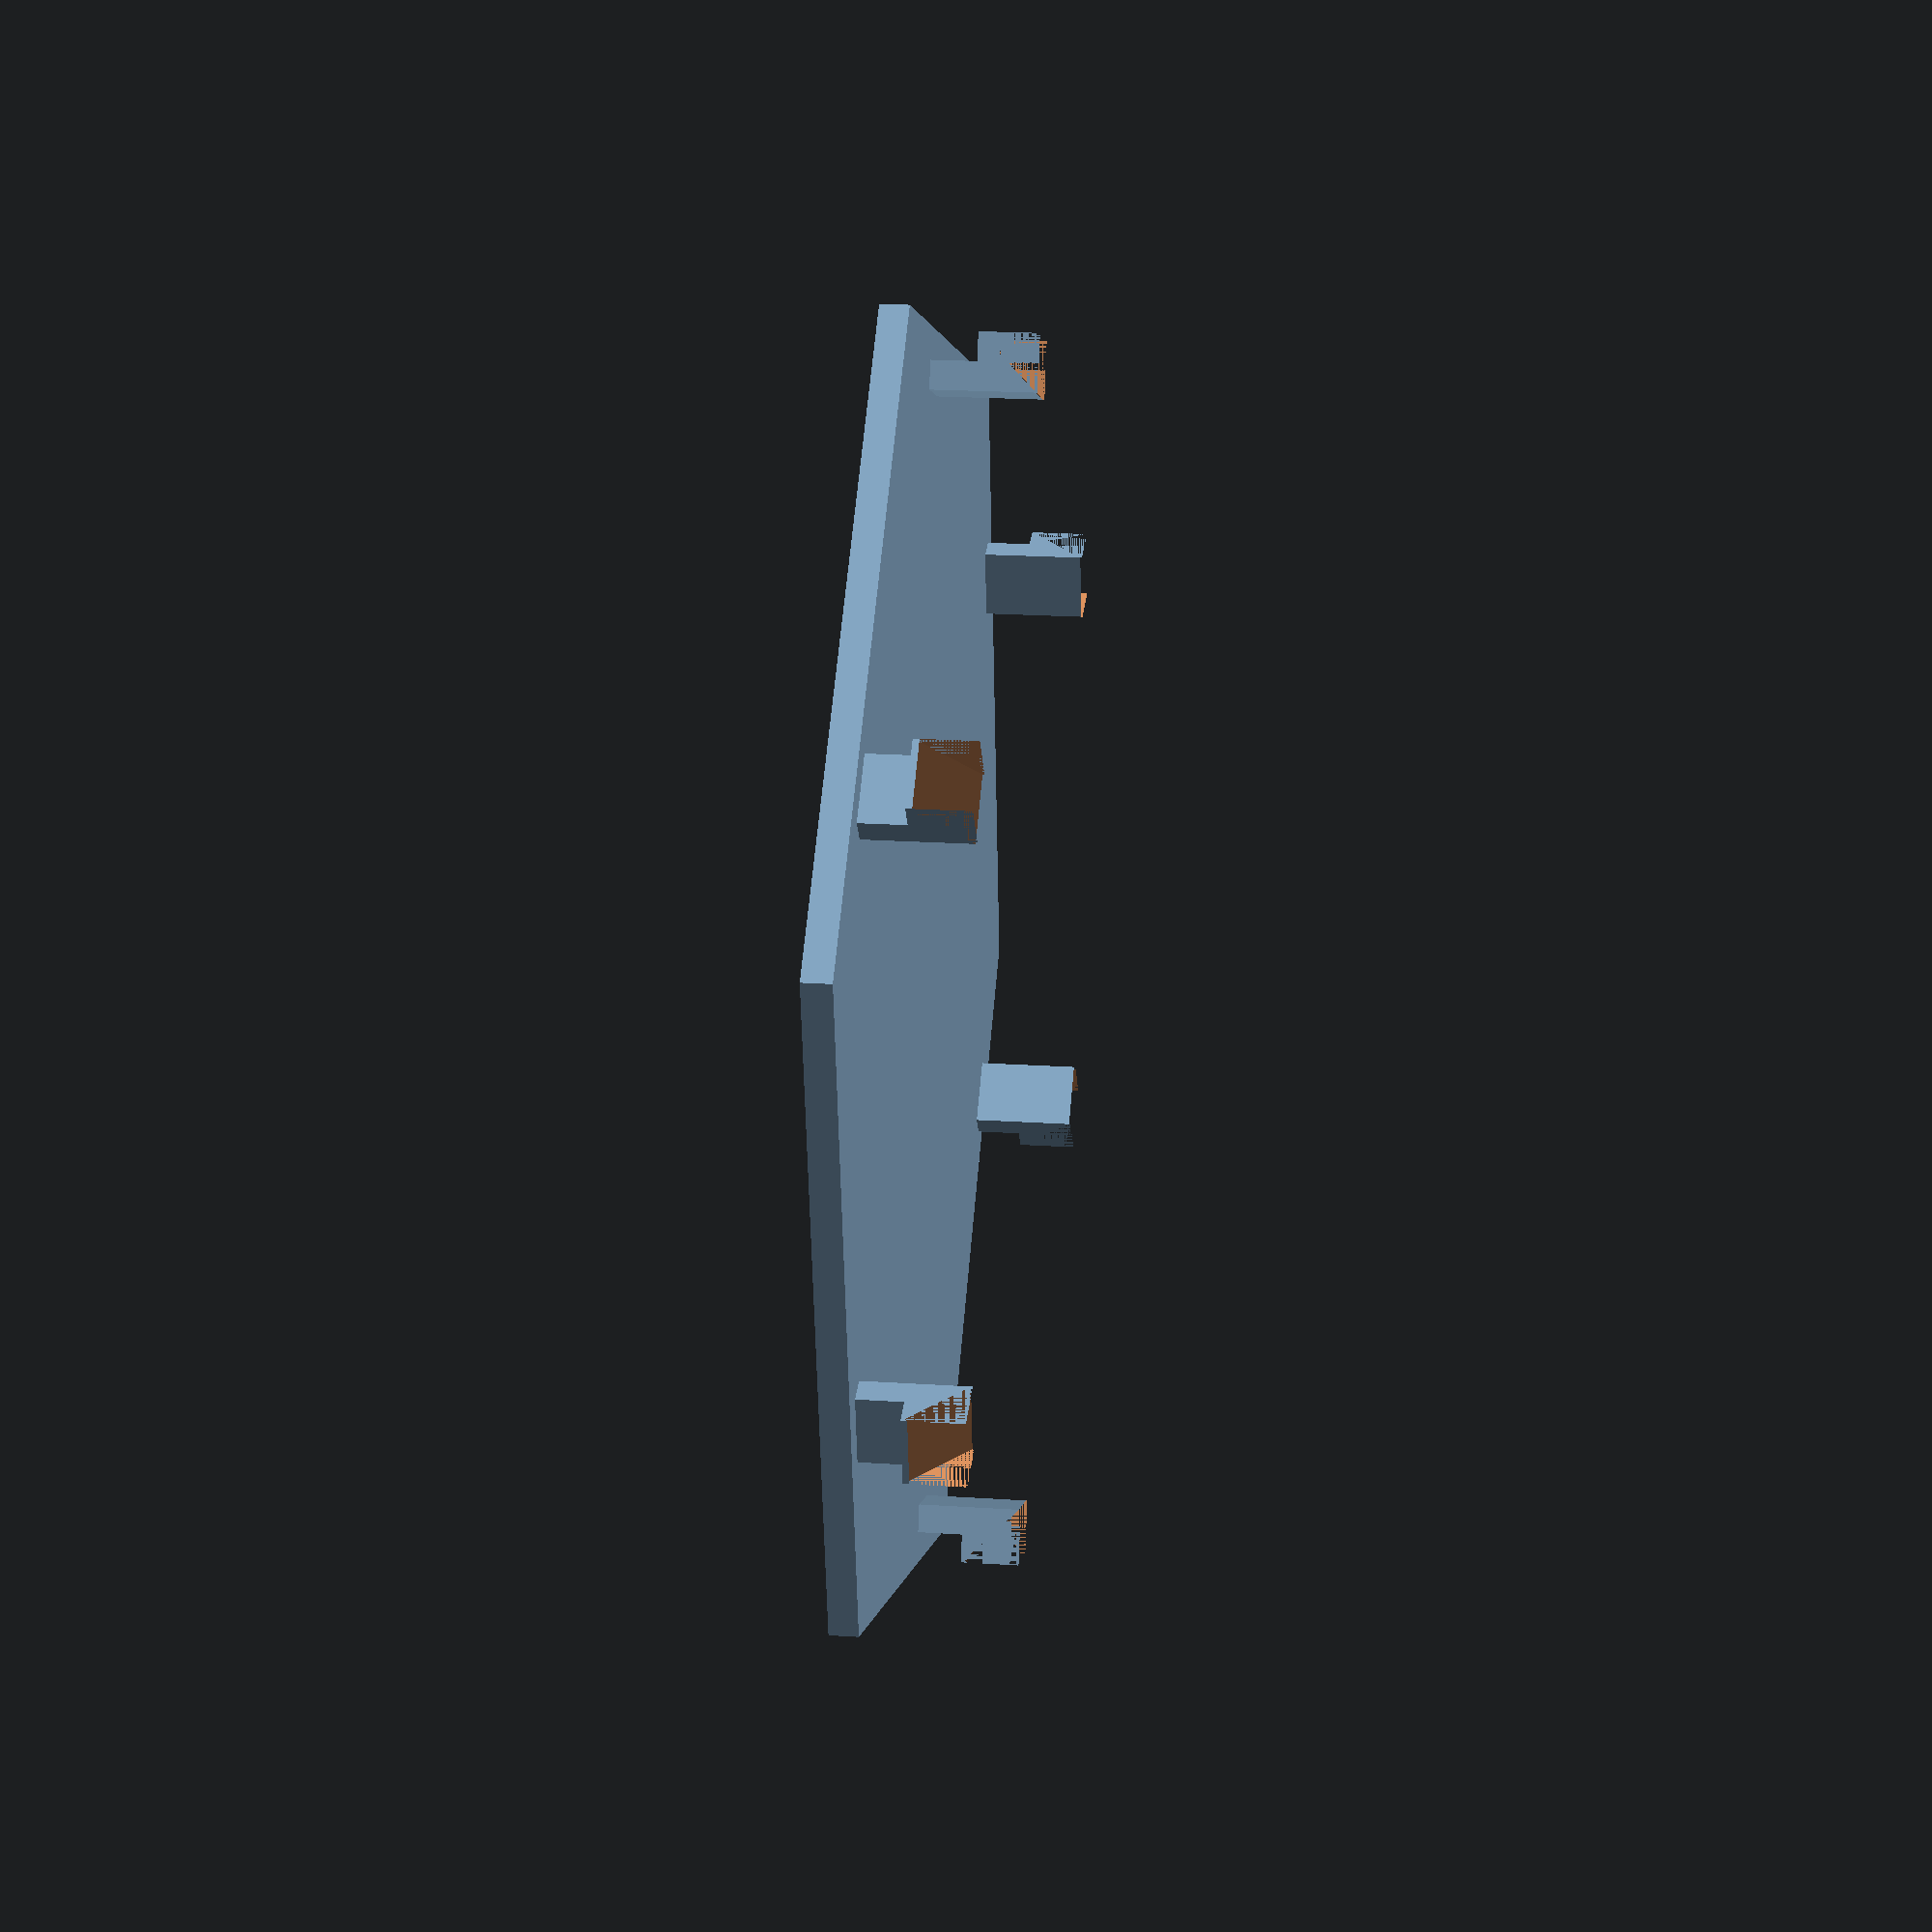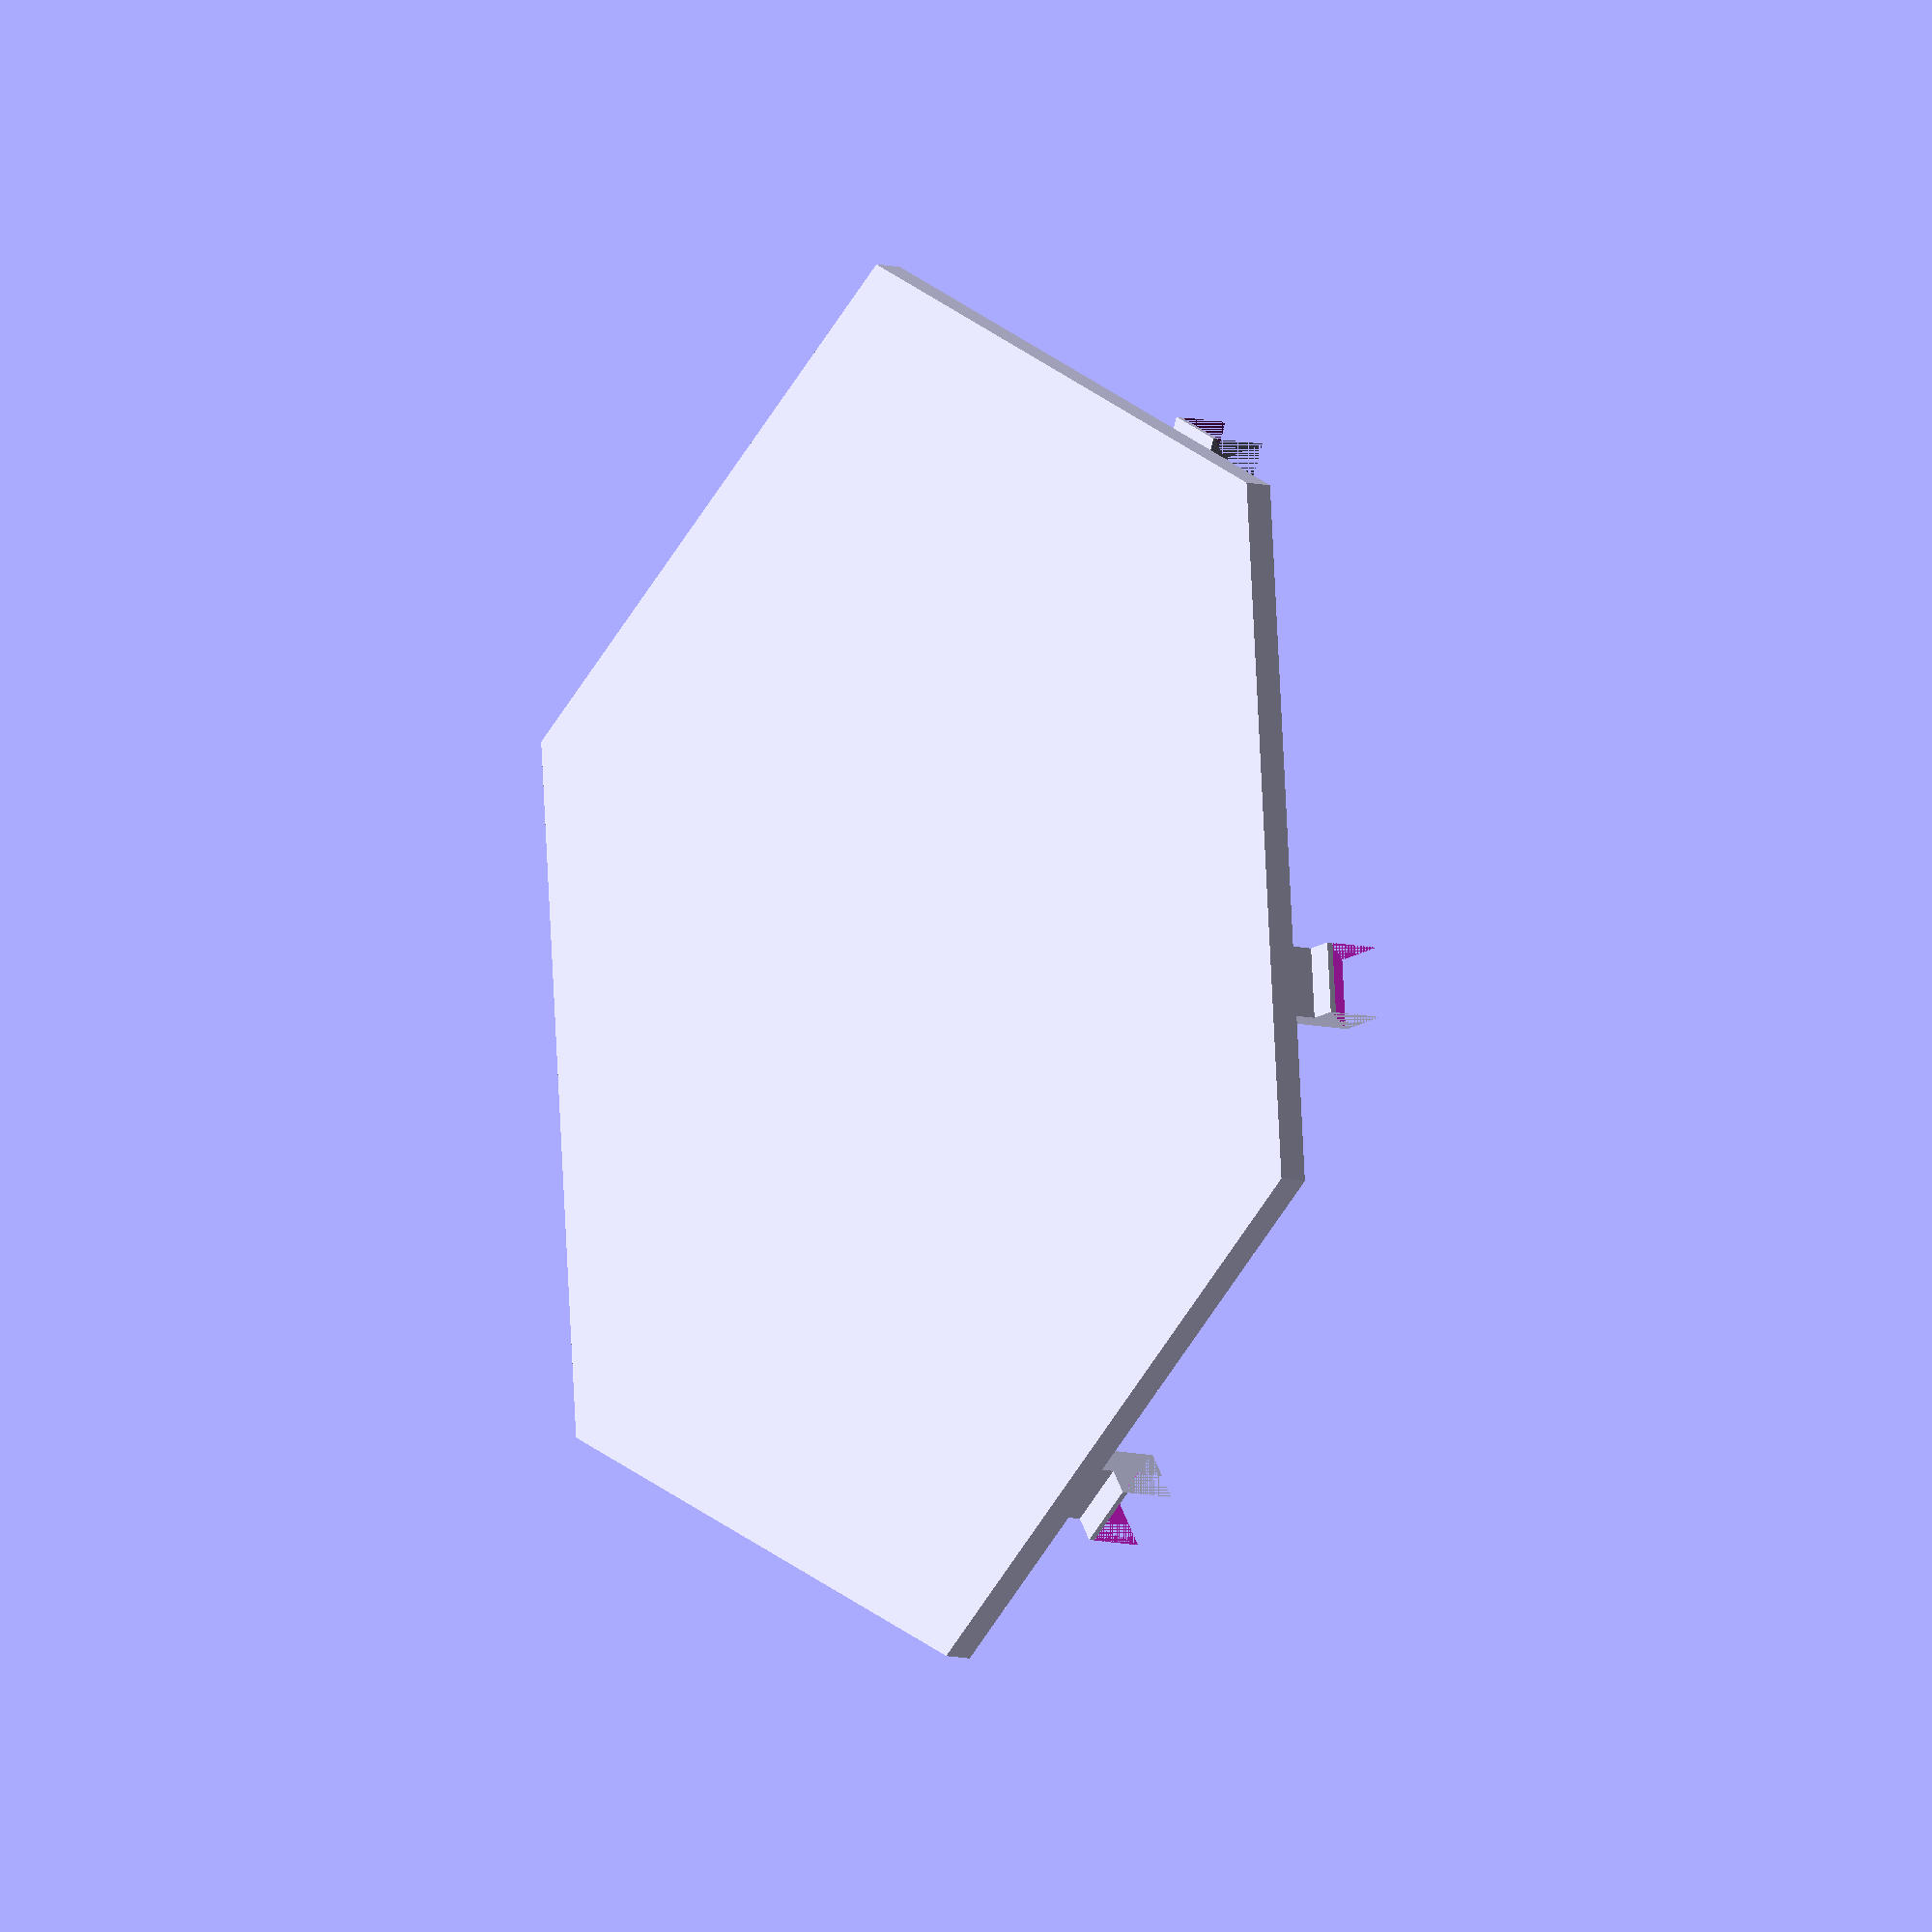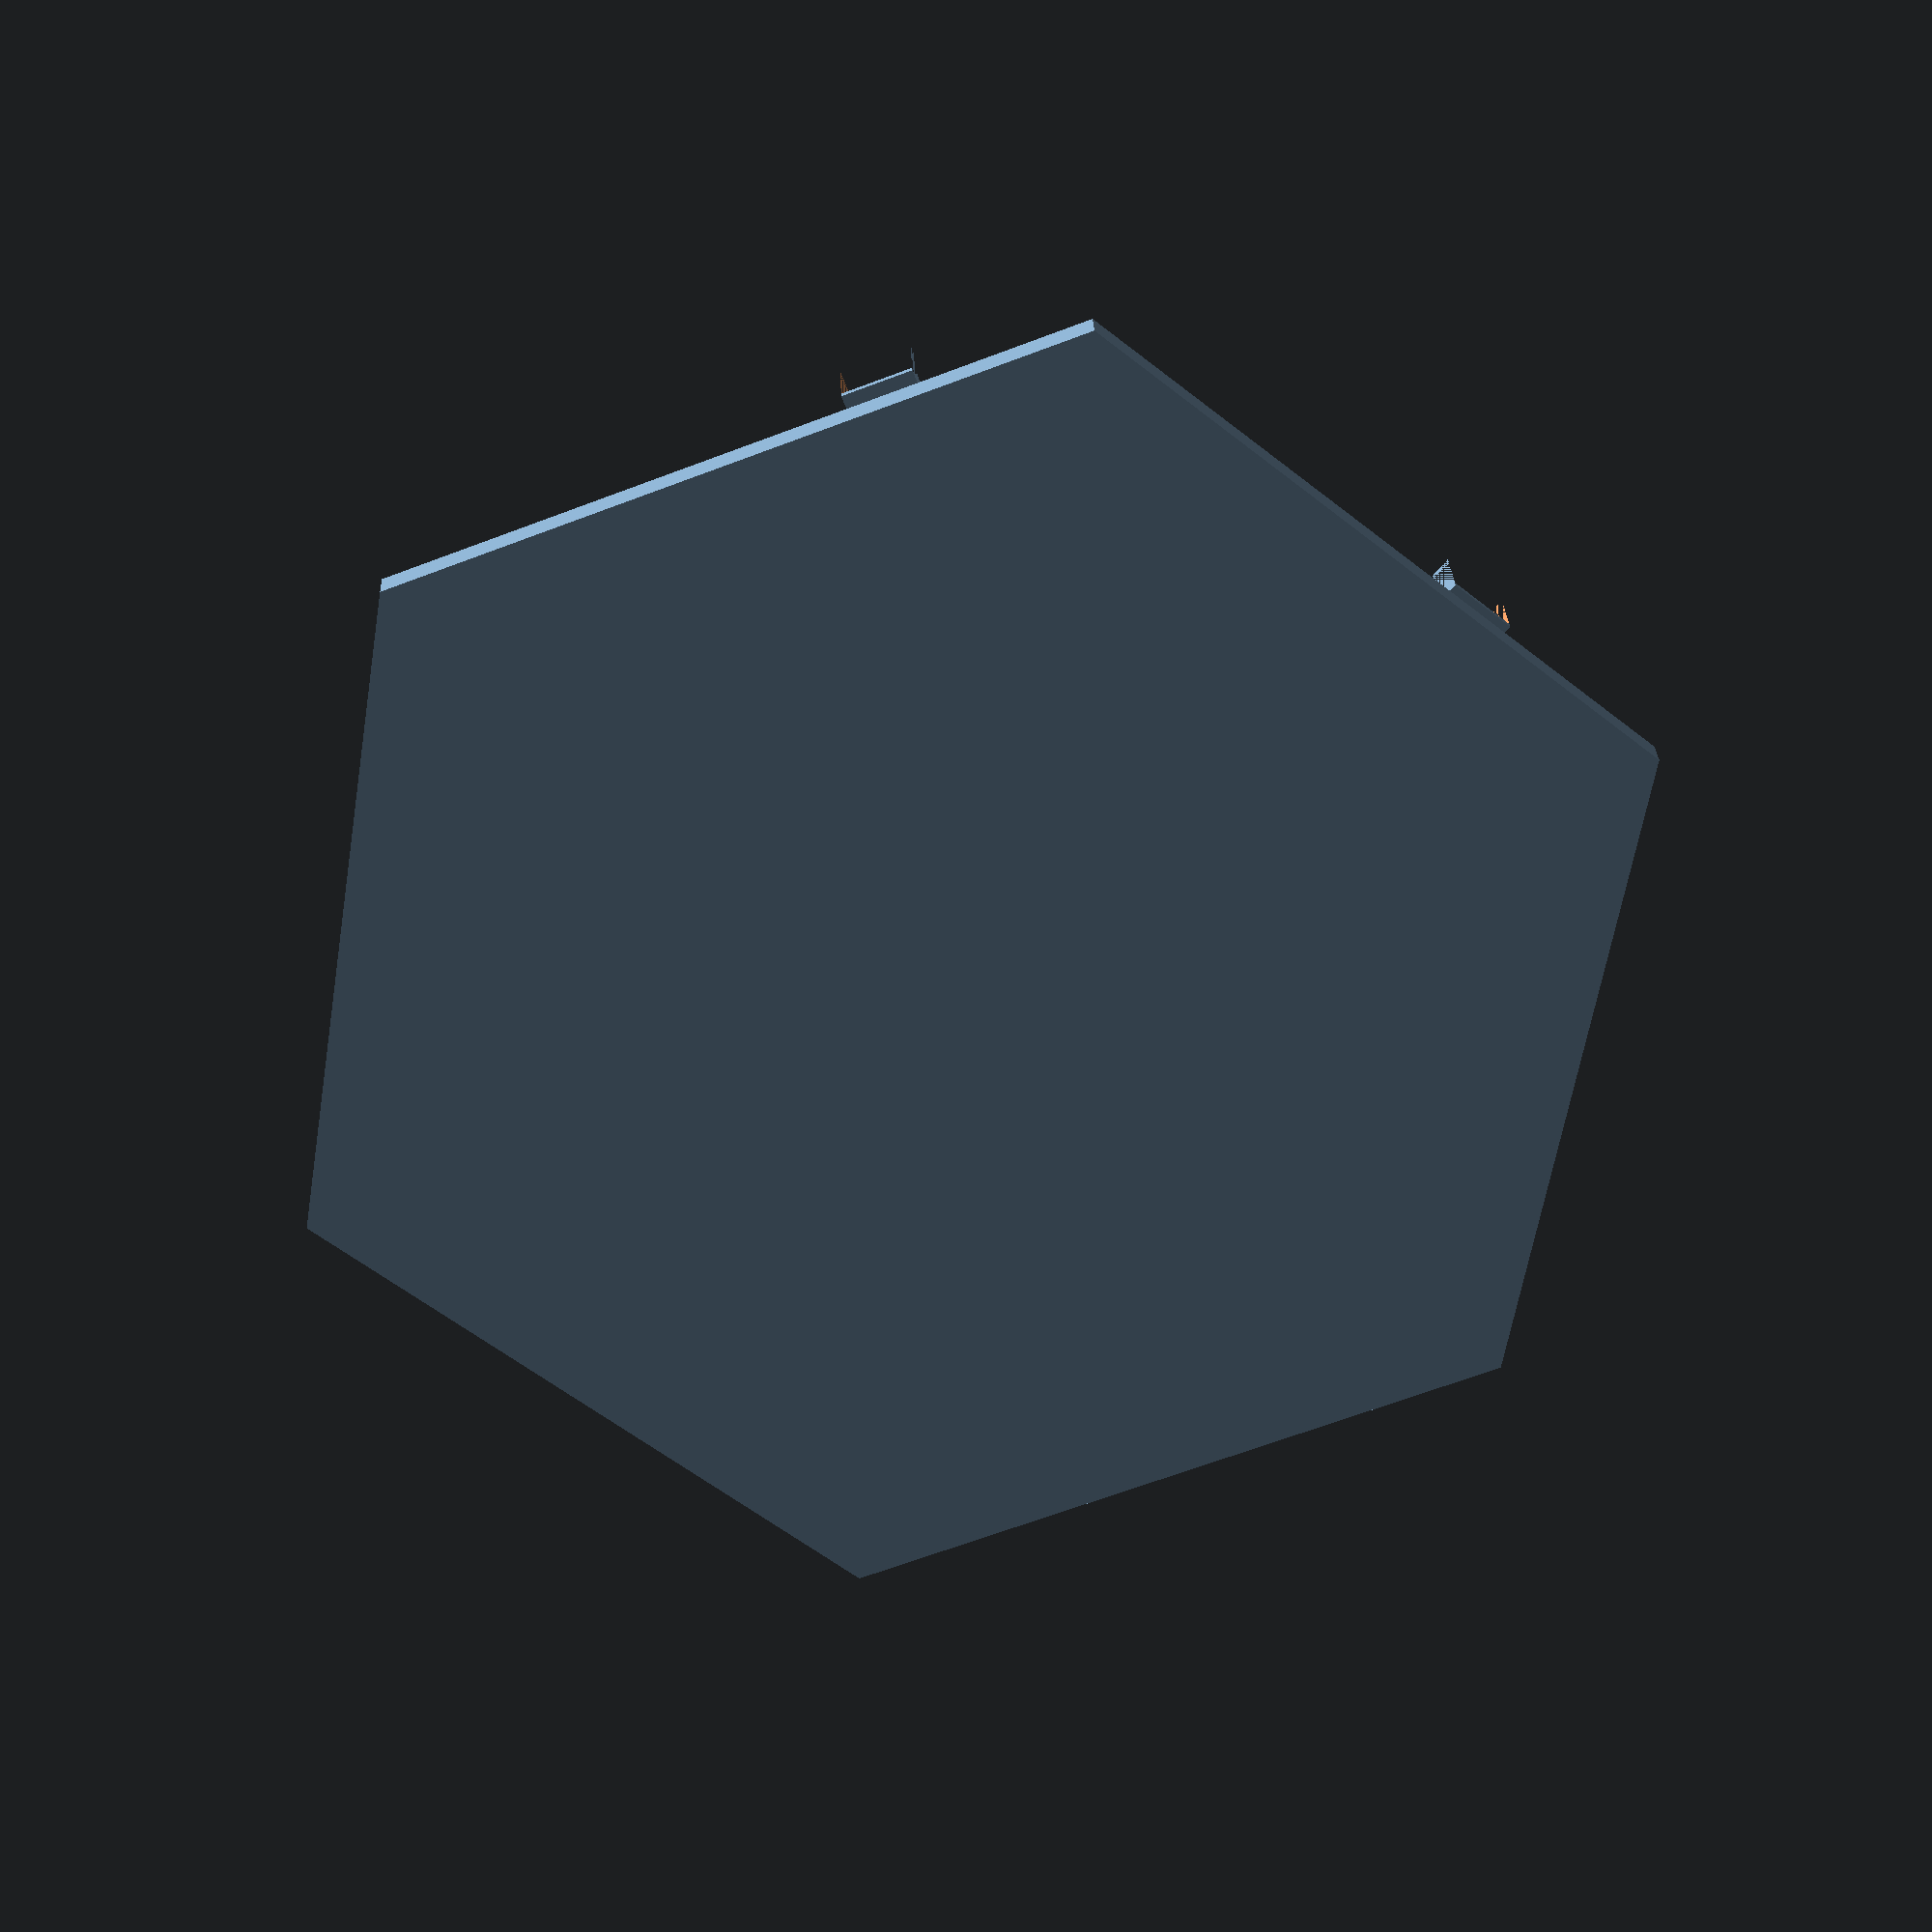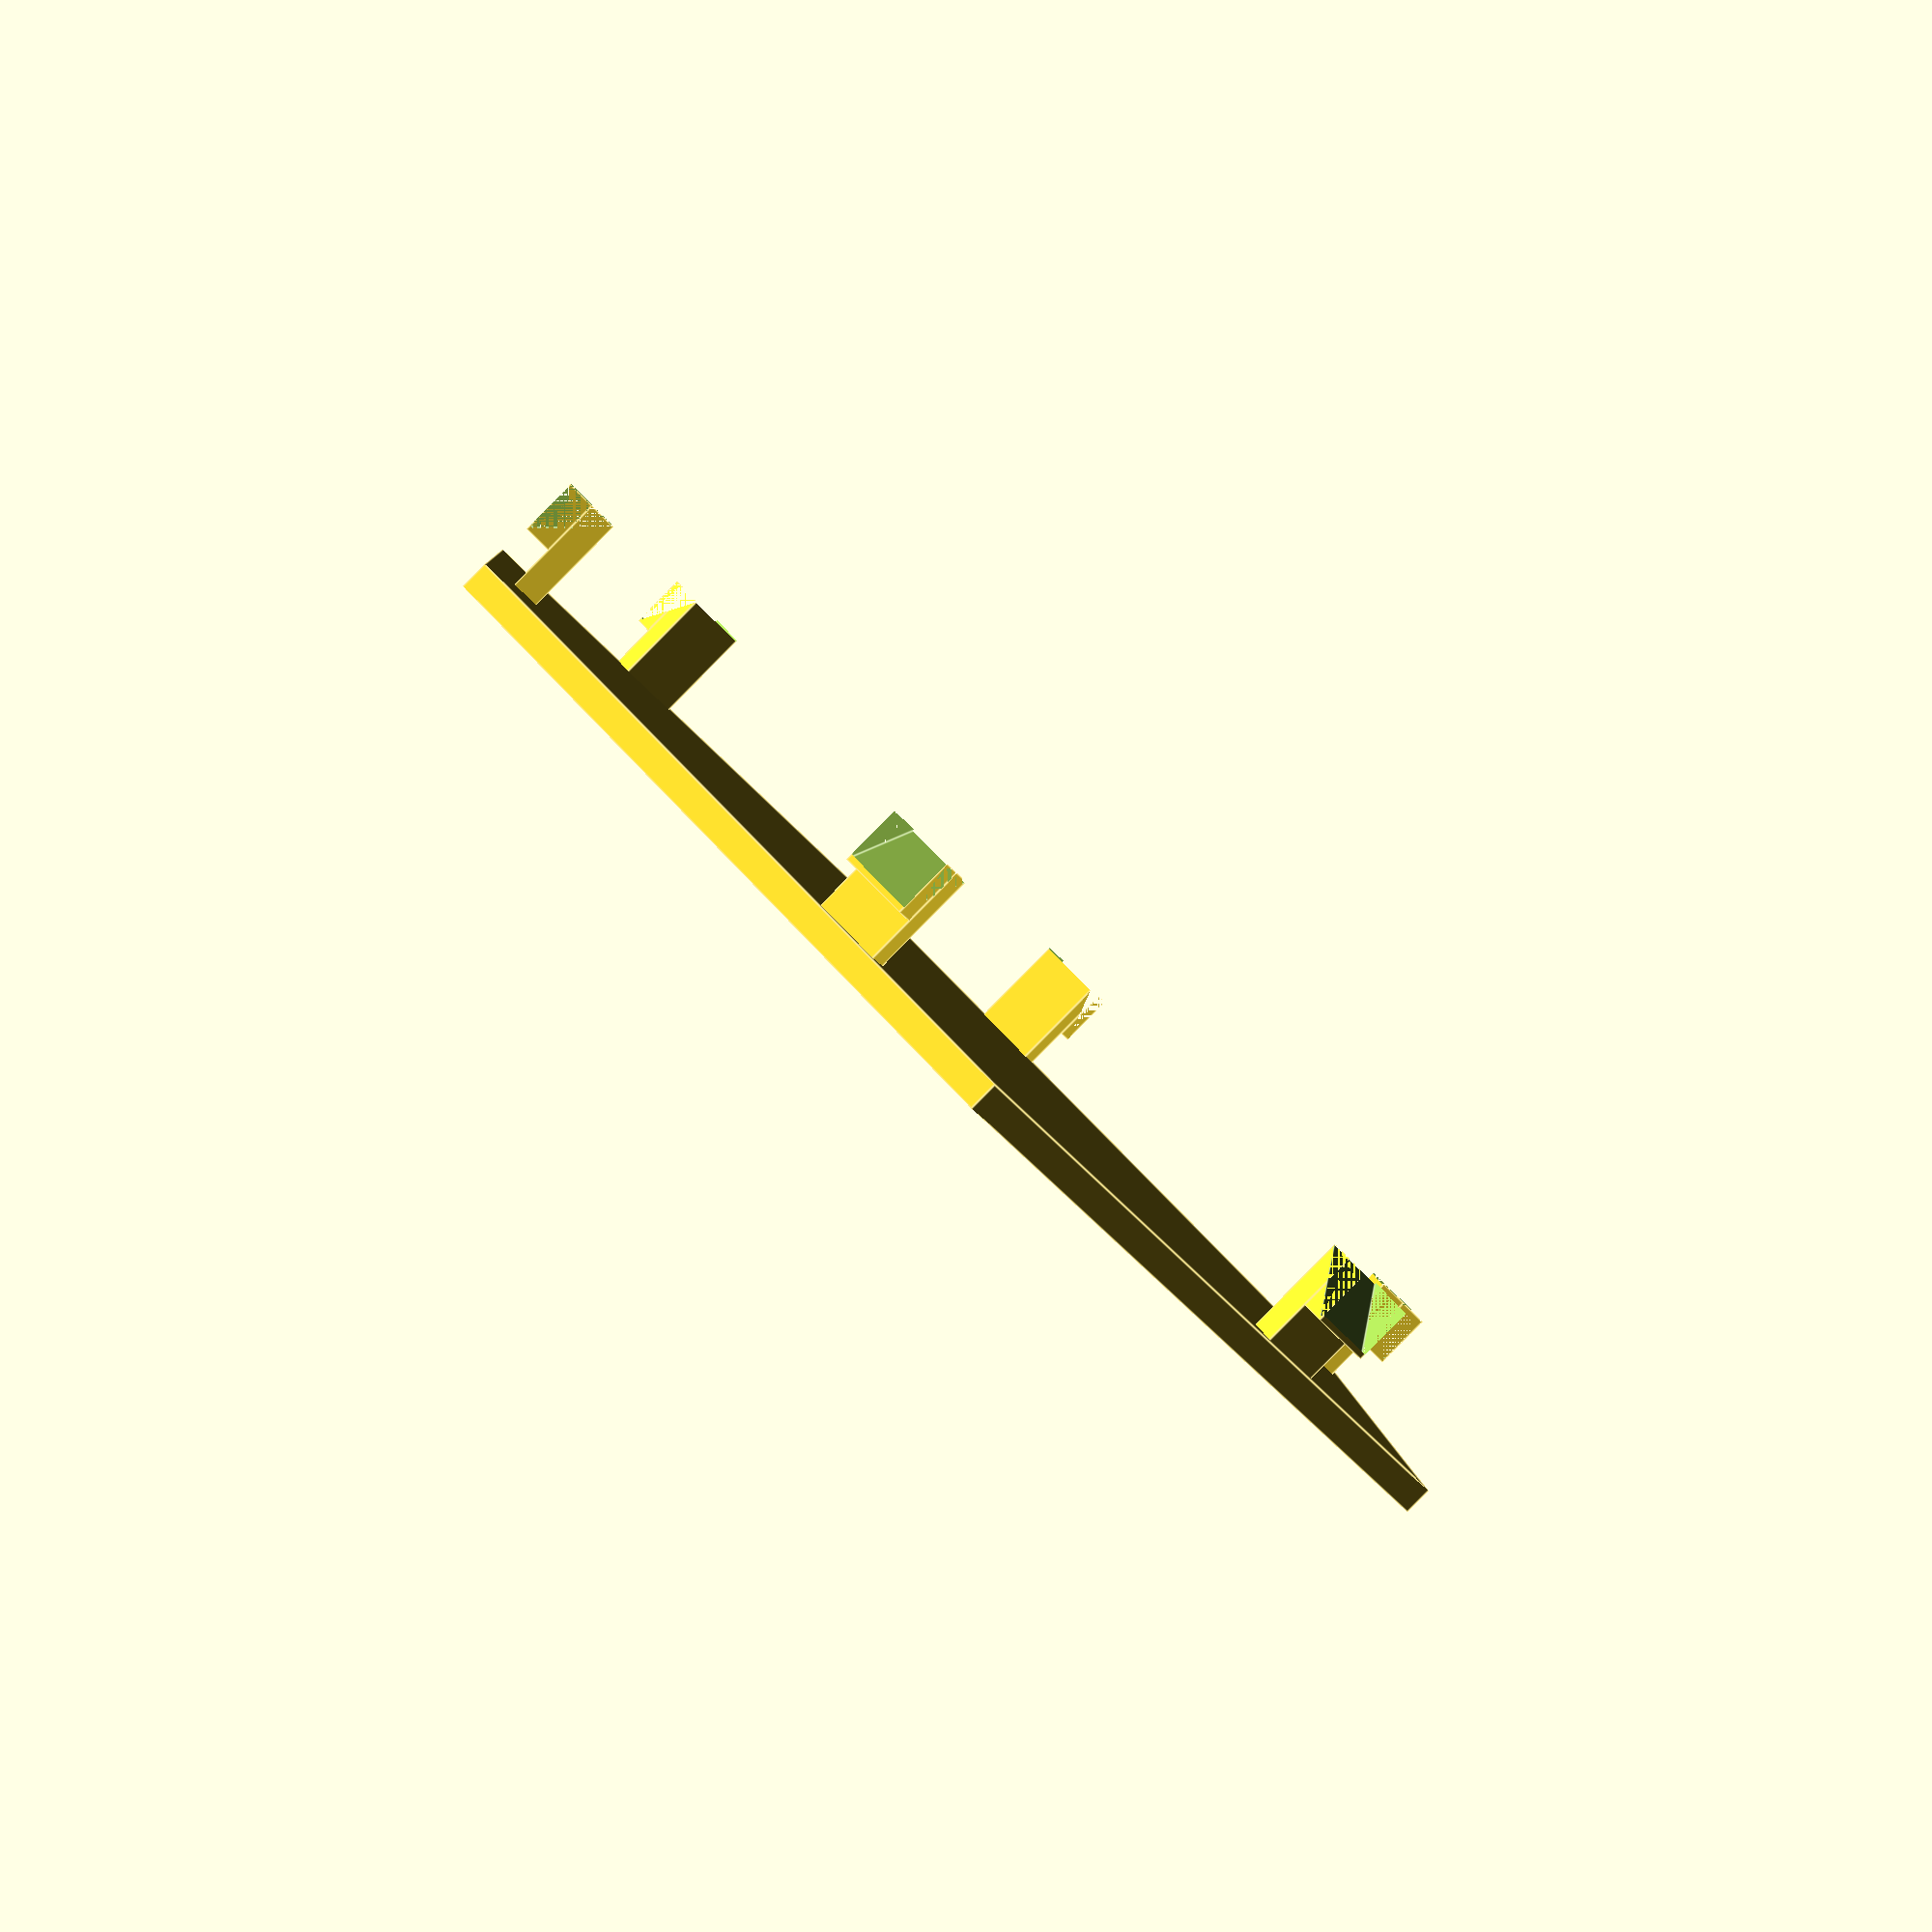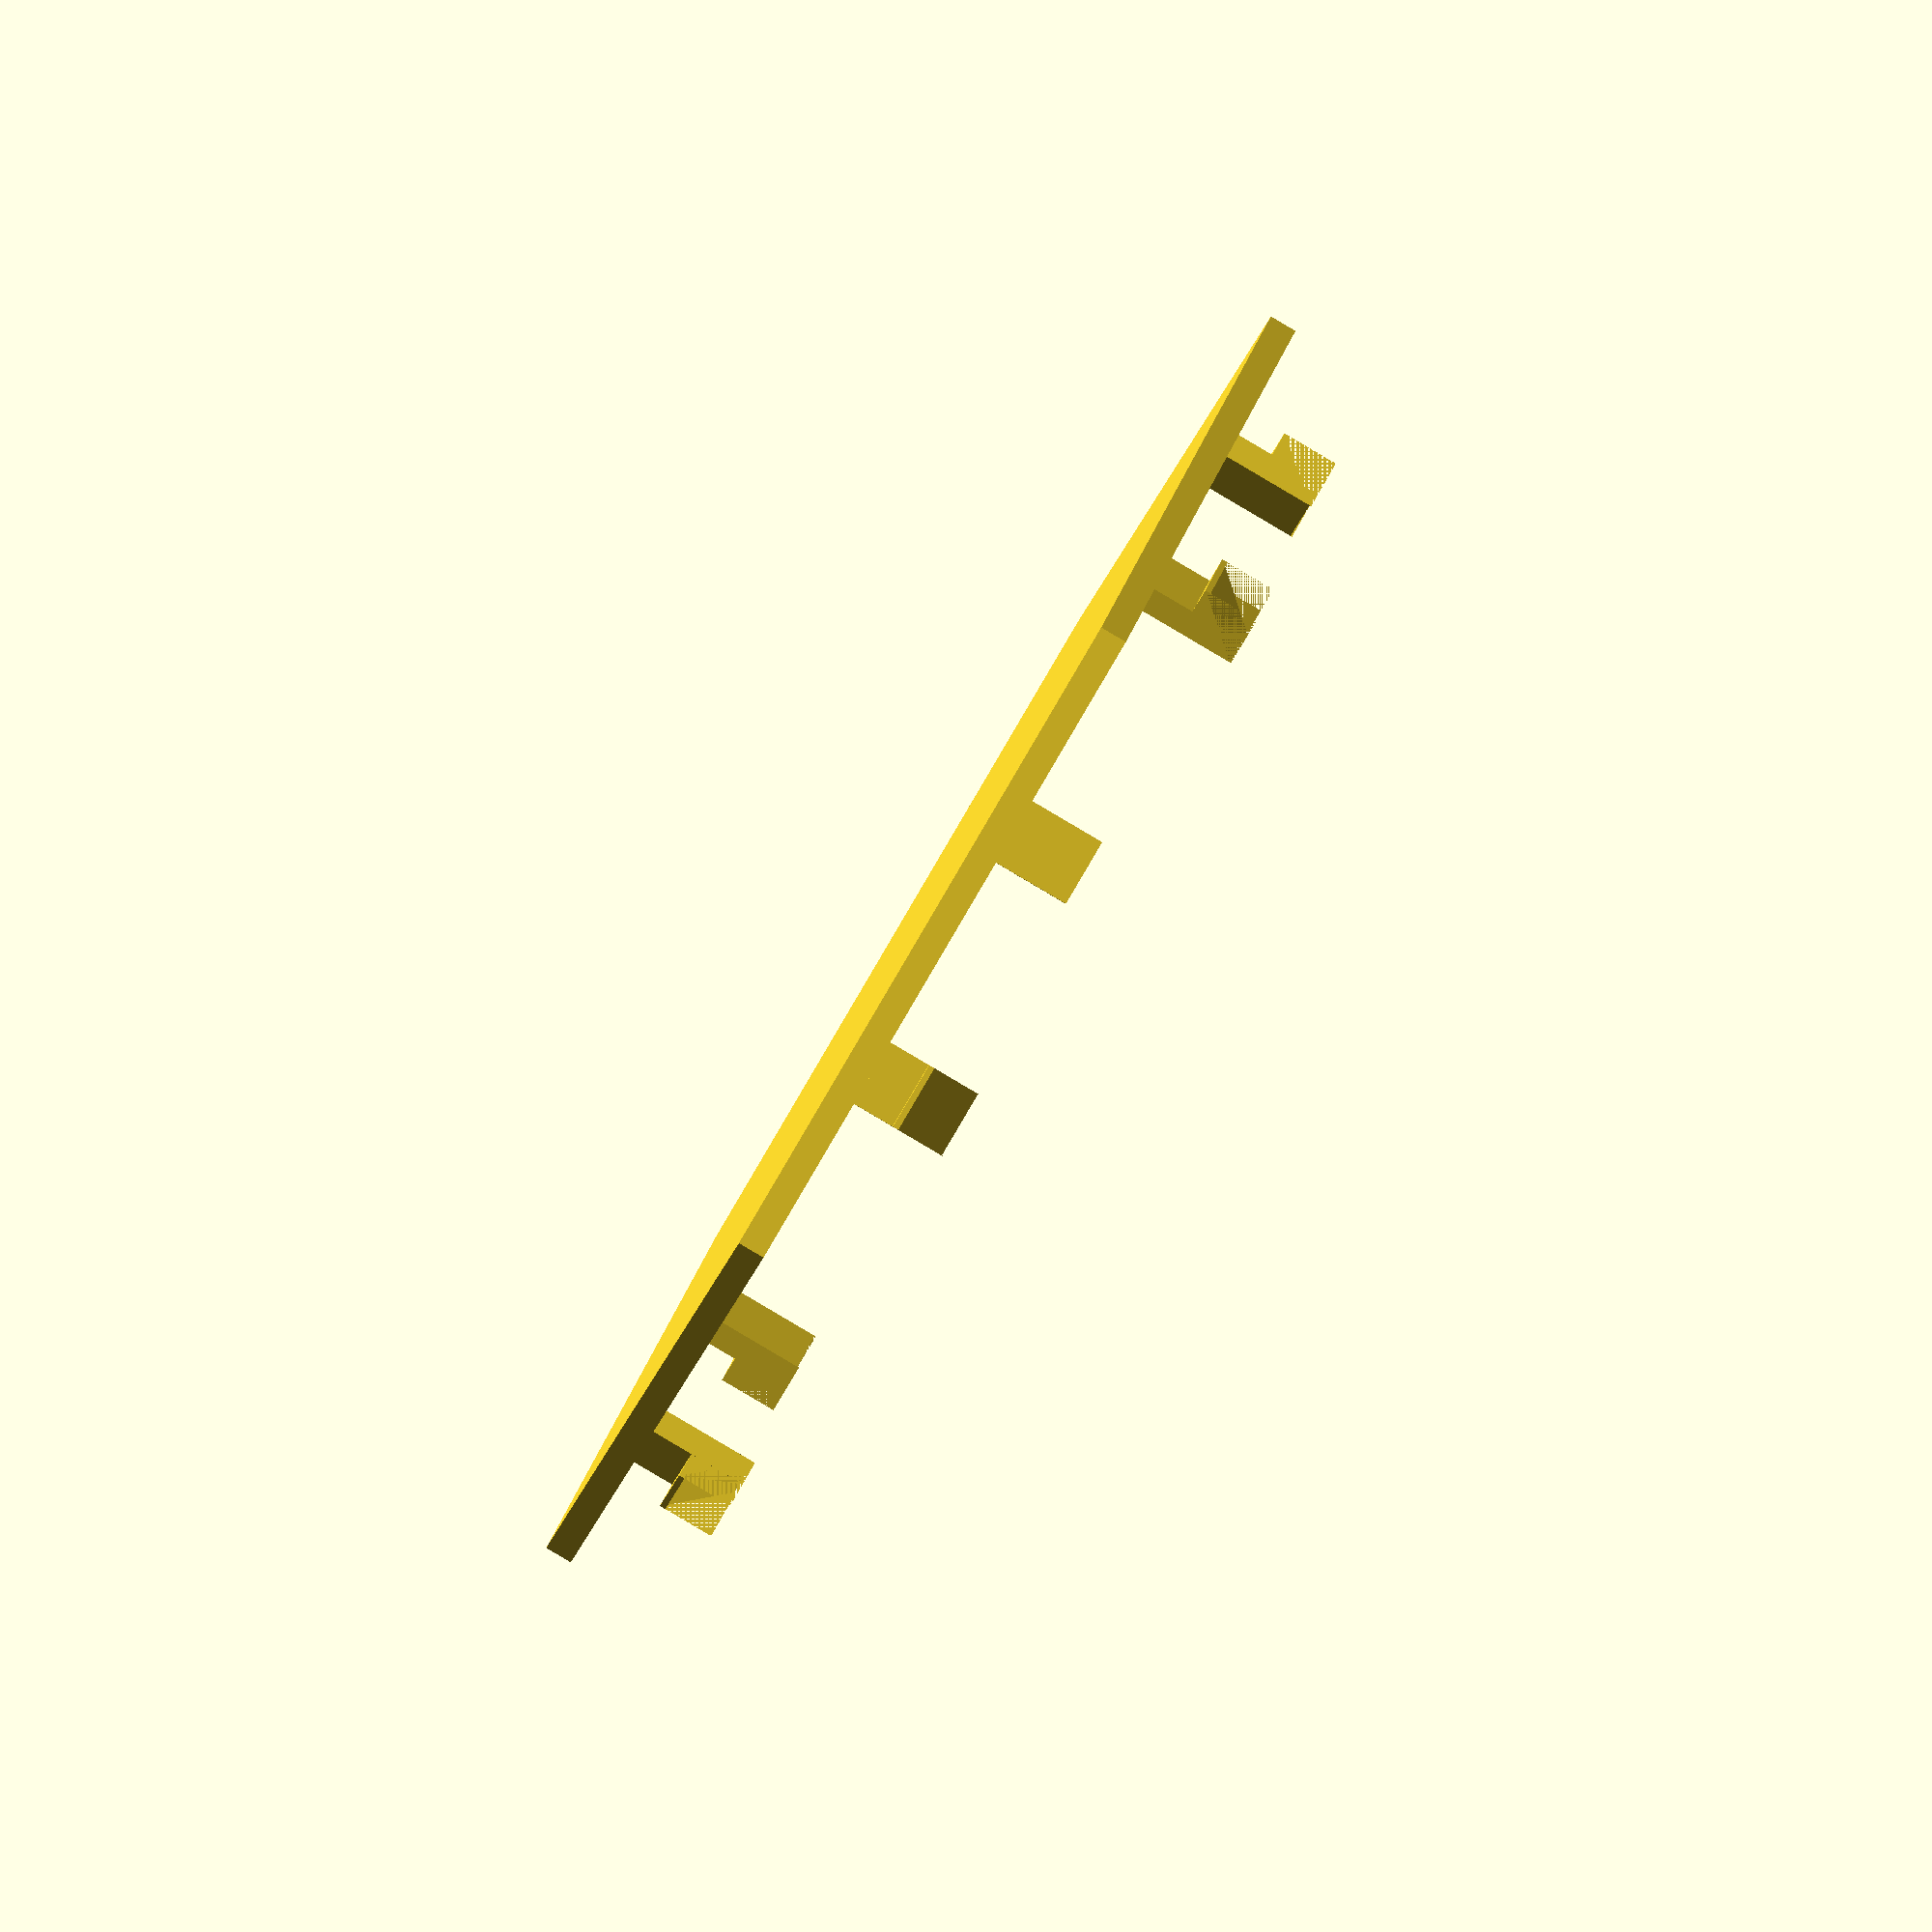
<openscad>
width = 50;
height = width / 3;
wall_thickness = 2;
screw_radius = 2;

module box() {
	difference() {
		cylinder(r=width, h=height, $fn=6, center=true);
		translate([0, 0, wall_thickness])
			cylinder(r=width - wall_thickness, h=height, $fn=6, center=true);
	}
	
	translate([0, 0, height / 4])
		difference() {
			cylinder(r=width, h=wall_thickness, $fn=6, center=true);
			cylinder(r=width - (2 * wall_thickness), h=wall_thickness, $fn=6, center=true);
		}
}

module holes(shift=0) {
	for (i=[0:5]) {
		rotate([90, 0, 360 / 6 * i])
			translate([shift, 0, 0])
				cylinder(r=screw_radius, h=width, $fn=50);

		rotate([90, 0, 360 / 6 * i])
			translate([-screw_radius + shift, 0, 0])
				cube([screw_radius * 2, height, width]);
	}
}

module notch() {	
	difference() {
		union() {
			cube([5, wall_thickness, height / 2]);
			translate([0, -wall_thickness, 0])
				cube([5, wall_thickness, height / 4]);
		}
		rotate([45, 0, 0])
			translate([0, -2.5, -1.5])
				cube([5, wall_thickness * 2, height / 3]);
	}
}

module lid() {
	cylinder(r=width, h=wall_thickness, $fn=6, center=true);
	// Hooks
	for (i=[0:5]) {
		rotate([0, 0, 360 / 6 * (i + 0.5)])
			translate([width - 5 - (wall_thickness * 2), -(width / 4), -(height / 2)])
				rotate([0, 0, 90])
					notch();
					
	}
}

difference() {
//	box();
//	holes();
//	holes(width / 4);
}

translate([0, 0, 50])
	lid();
</openscad>
<views>
elev=338.5 azim=40.0 roll=96.5 proj=p view=solid
elev=188.8 azim=205.1 roll=124.9 proj=o view=wireframe
elev=330.5 azim=219.3 roll=357.9 proj=p view=wireframe
elev=268.1 azim=215.8 roll=44.7 proj=p view=edges
elev=267.9 azim=57.9 roll=120.5 proj=o view=solid
</views>
